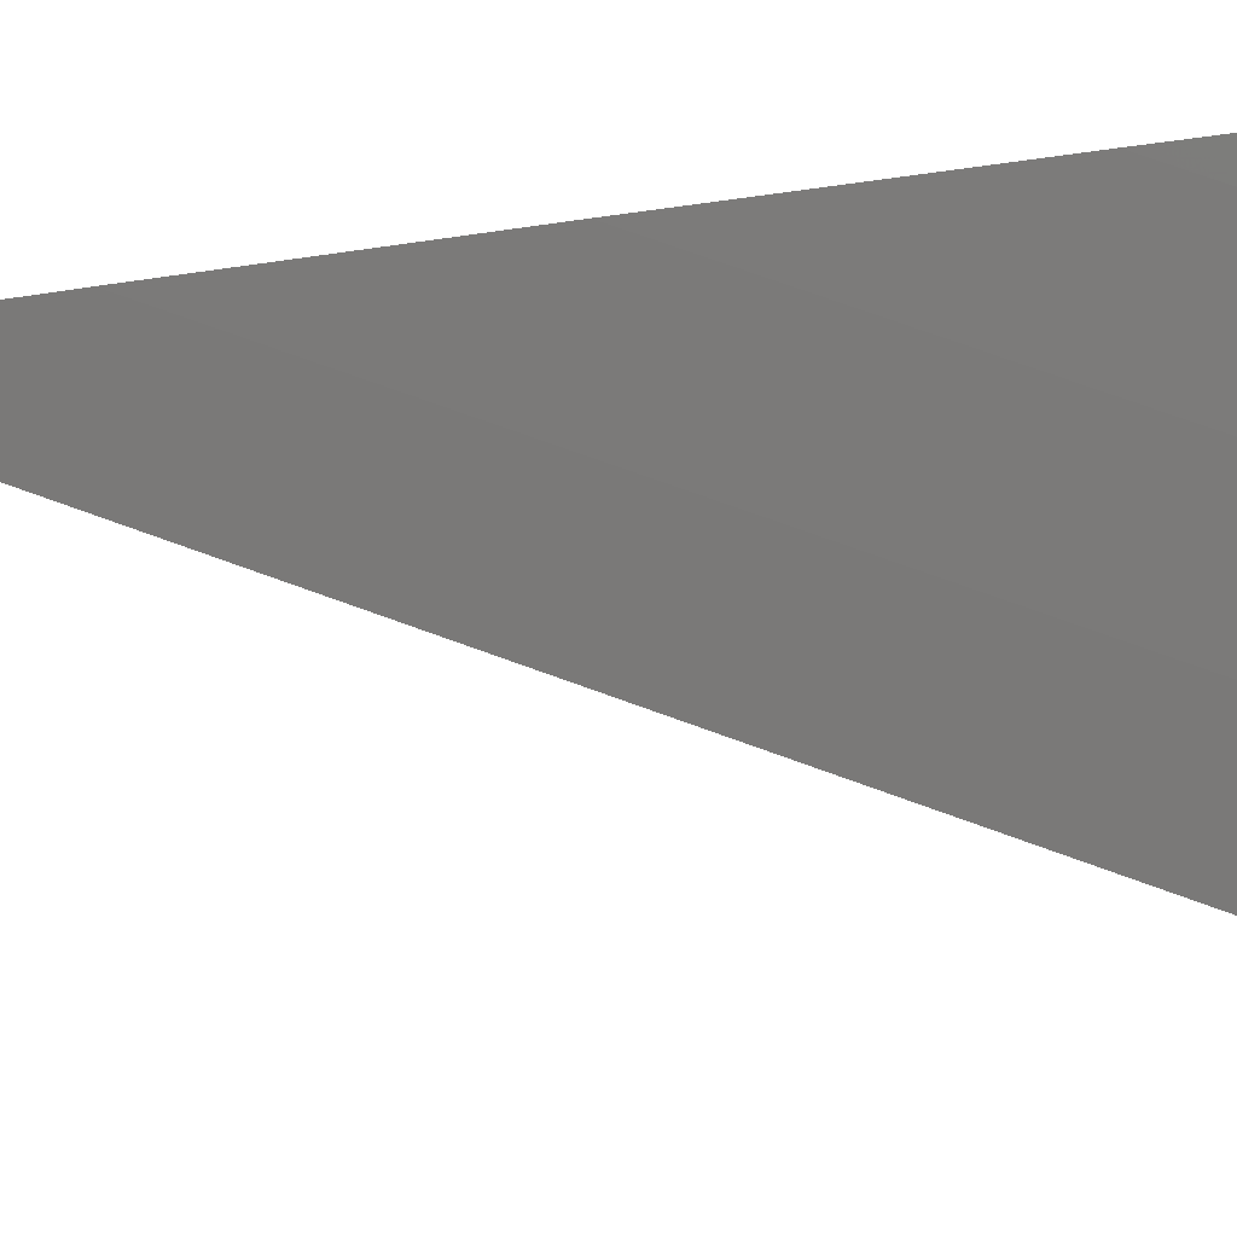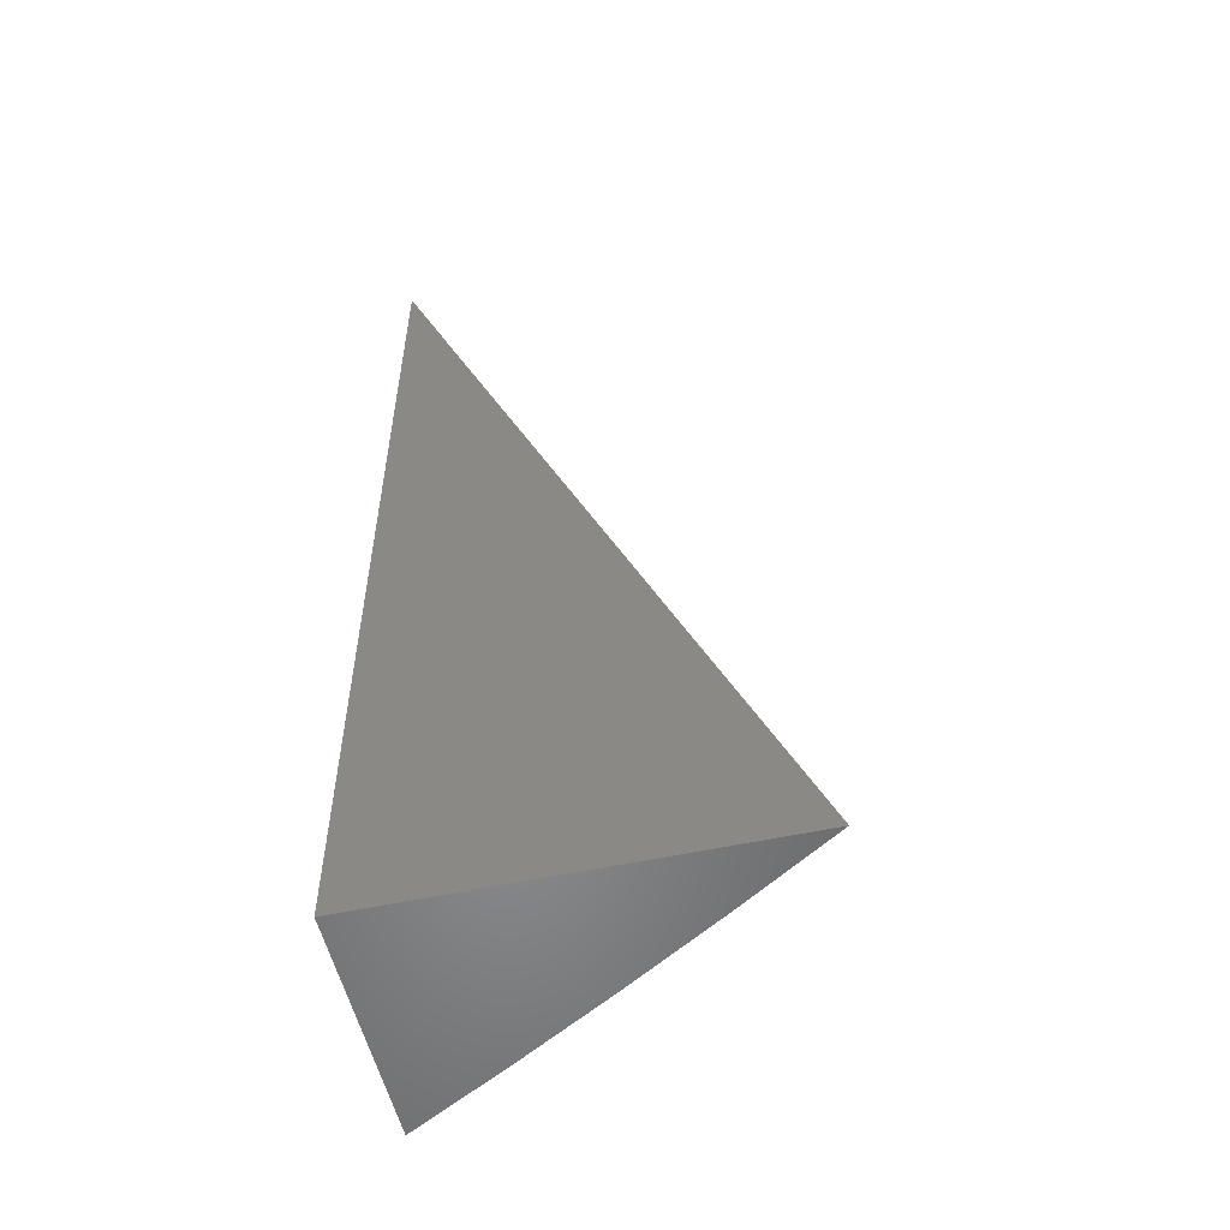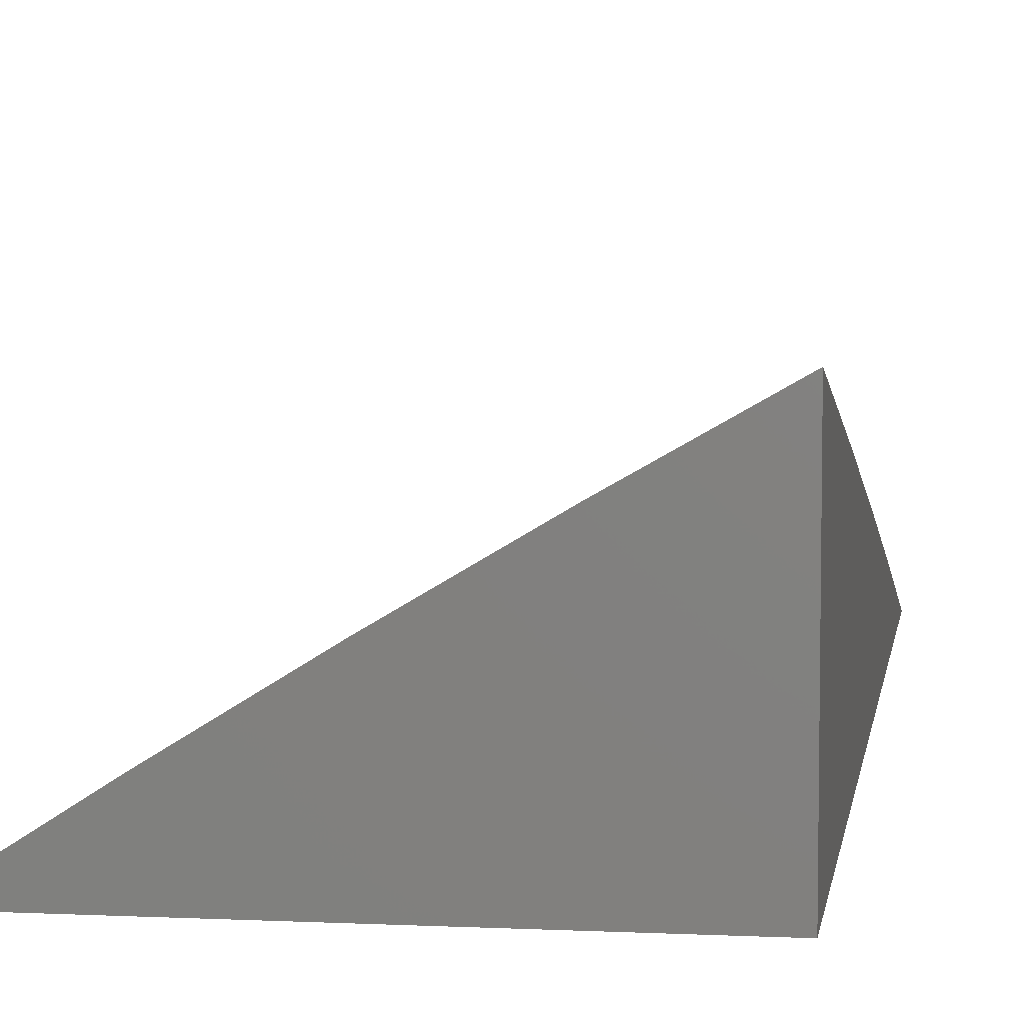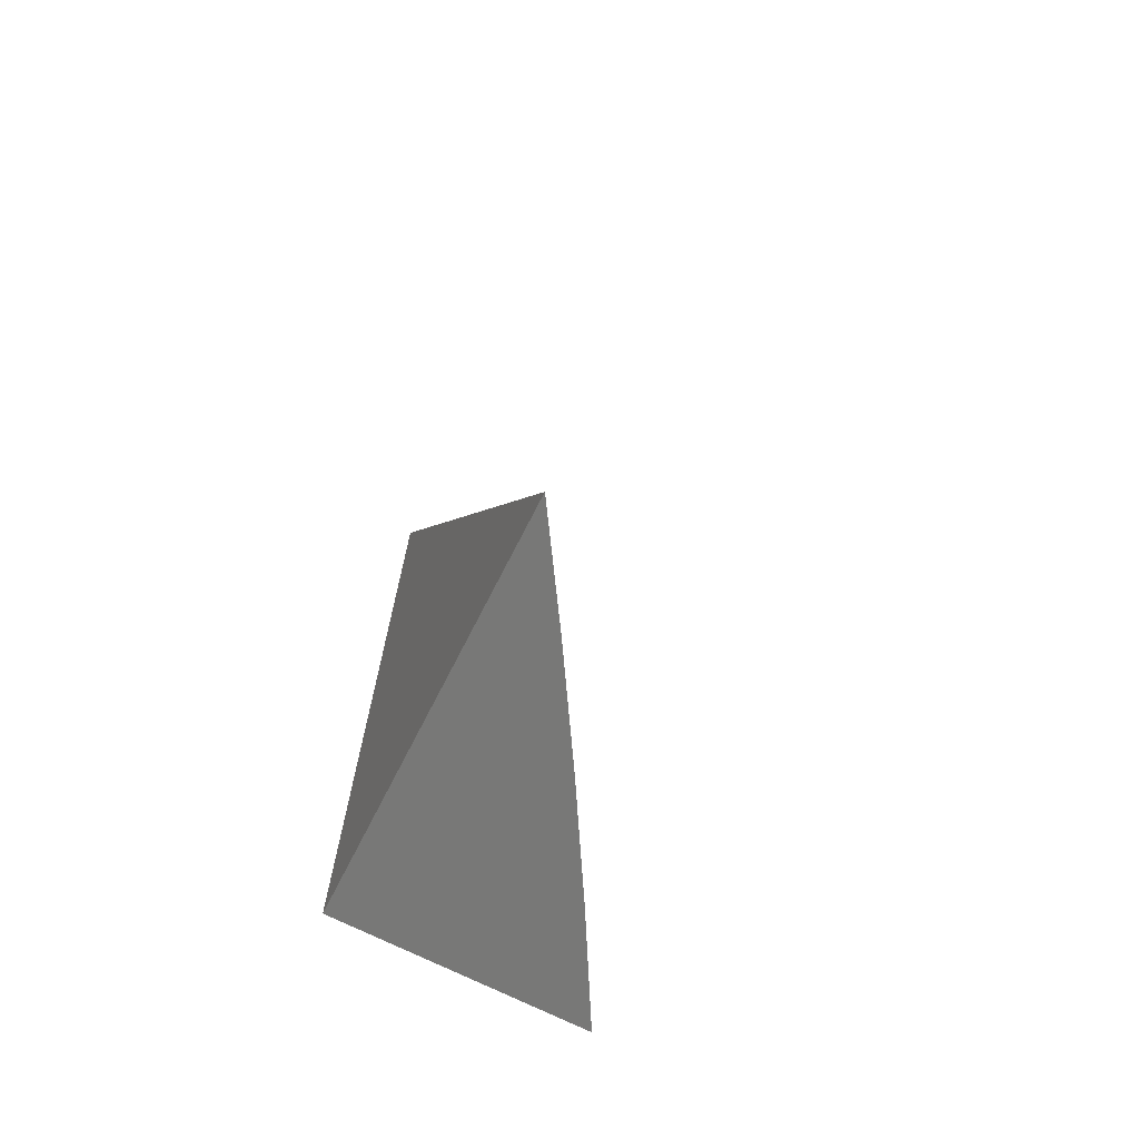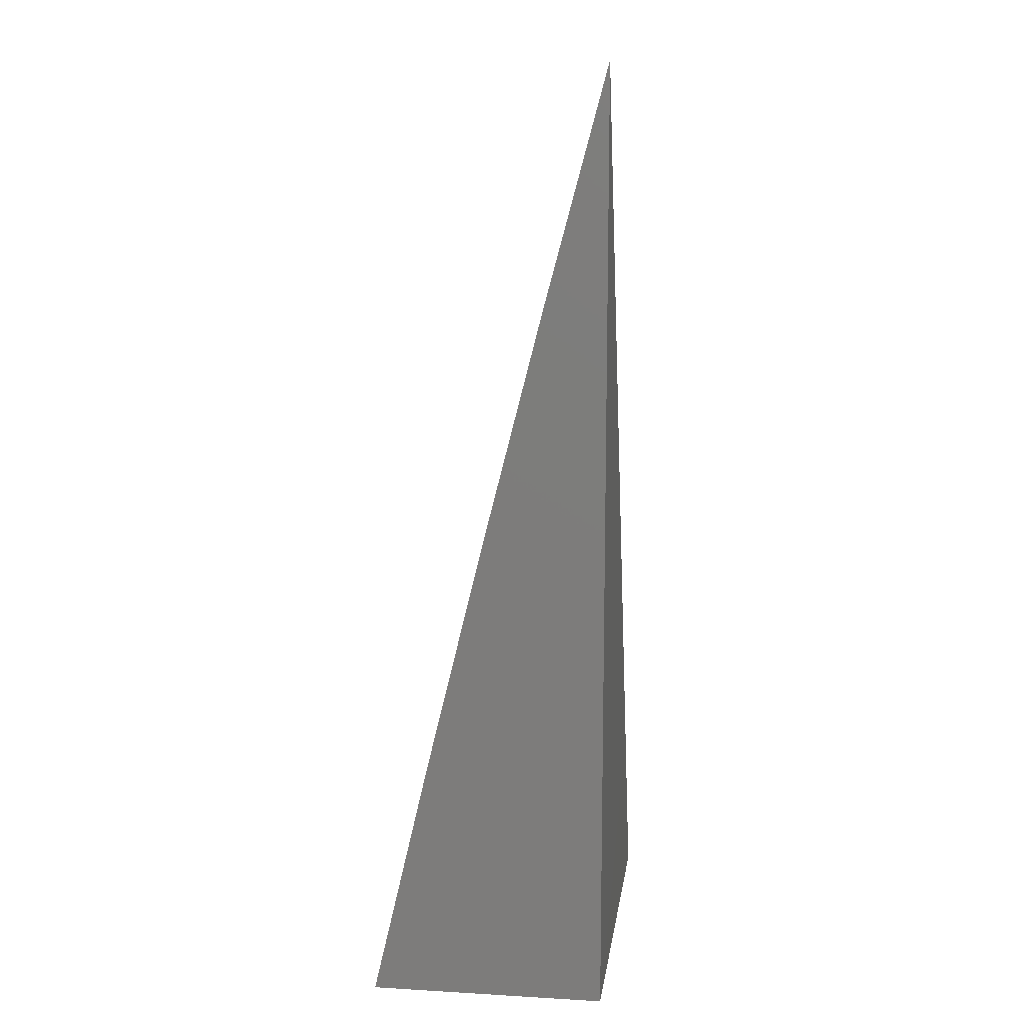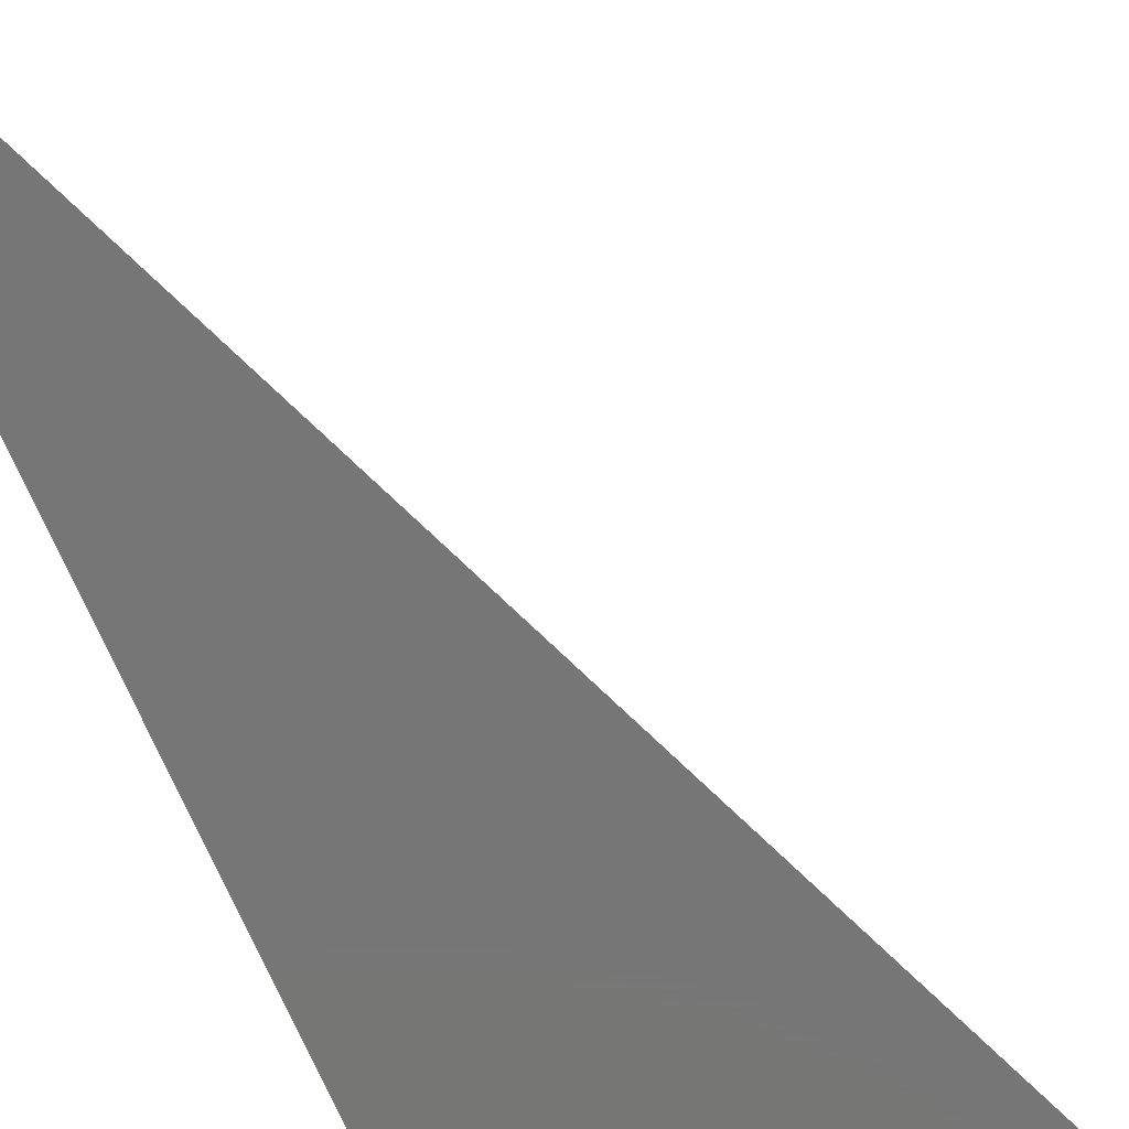
<metadata>
{"format":"stl","ext":"stl","renderer":"f3d","projection":"perspective","resolution":1024,"background":"white","views":[{"elev":71.3,"azim":-92.1,"up":"+Z"},{"elev":-54.4,"azim":-167.1,"up":"+Y"},{"elev":6.8,"azim":8.0,"up":"+Z"},{"elev":-70.6,"azim":-116.9,"up":"+Y"},{"elev":11.9,"azim":97.8,"up":"+Y"},{"elev":-69.0,"azim":-157.1,"up":"+Z"}]}
</metadata>
<code>
# stl→obj: 10 verts, 16 faces
v 12 32.32 2
v 11.87 32 2
v 12 32.25 2.021
v 11.9 32 2.021
v 12 32.16 2.042
v 11.93 32 2.042
v 12 32.08 2.062
v 11.97 32 2.062
v 12 32 2.081
v 12 32 2
f 1 2 3
f 3 2 4
f 3 4 5
f 5 4 6
f 5 6 7
f 7 6 8
f 7 8 9
f 9 8 10
f 10 8 6
f 10 6 4
f 4 2 10
f 2 1 10
f 1 3 10
f 10 3 5
f 10 5 7
f 7 9 10

</code>
